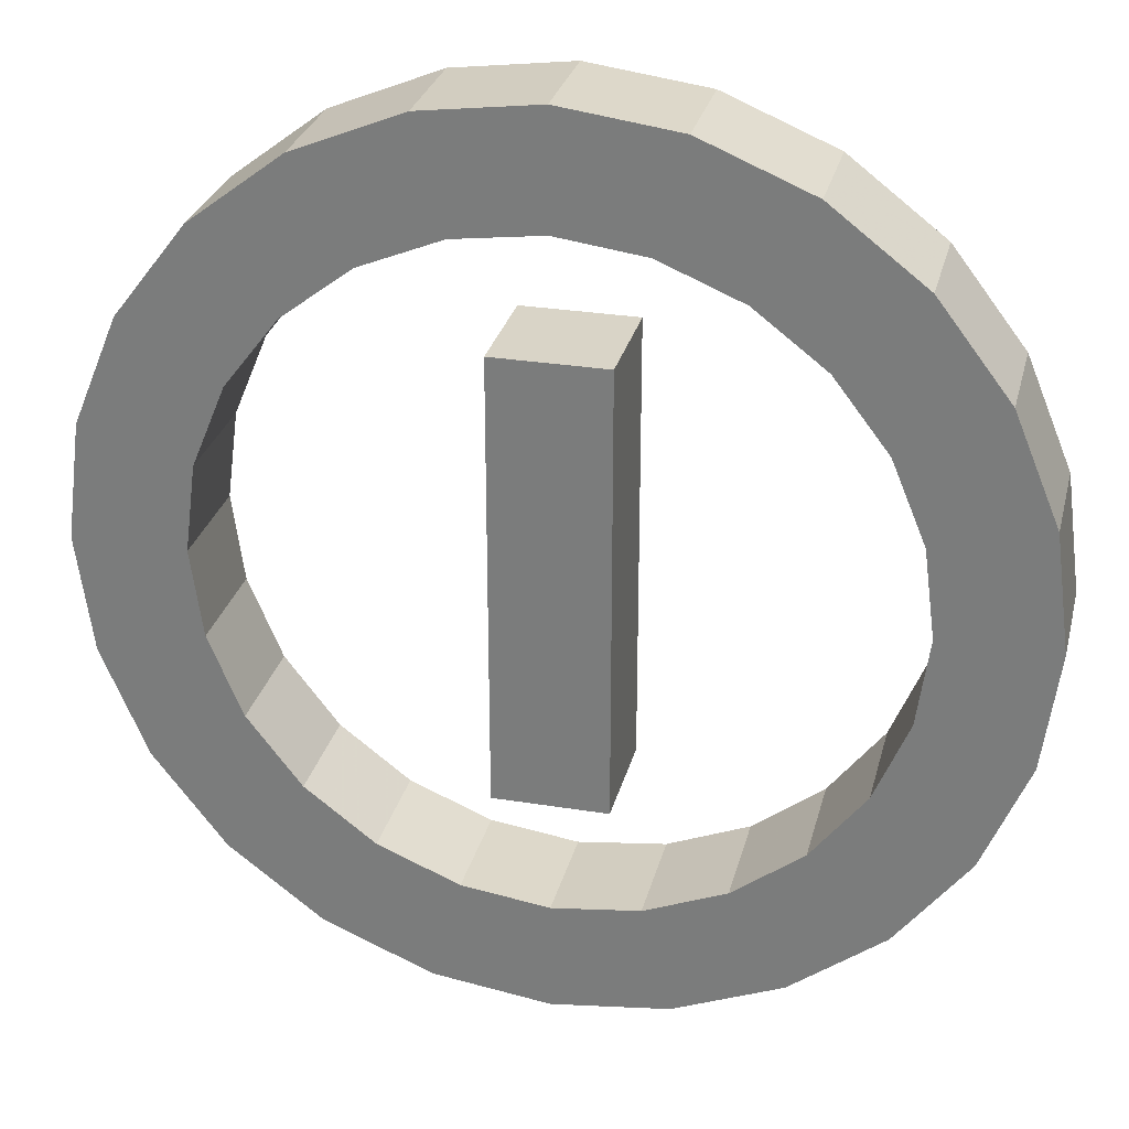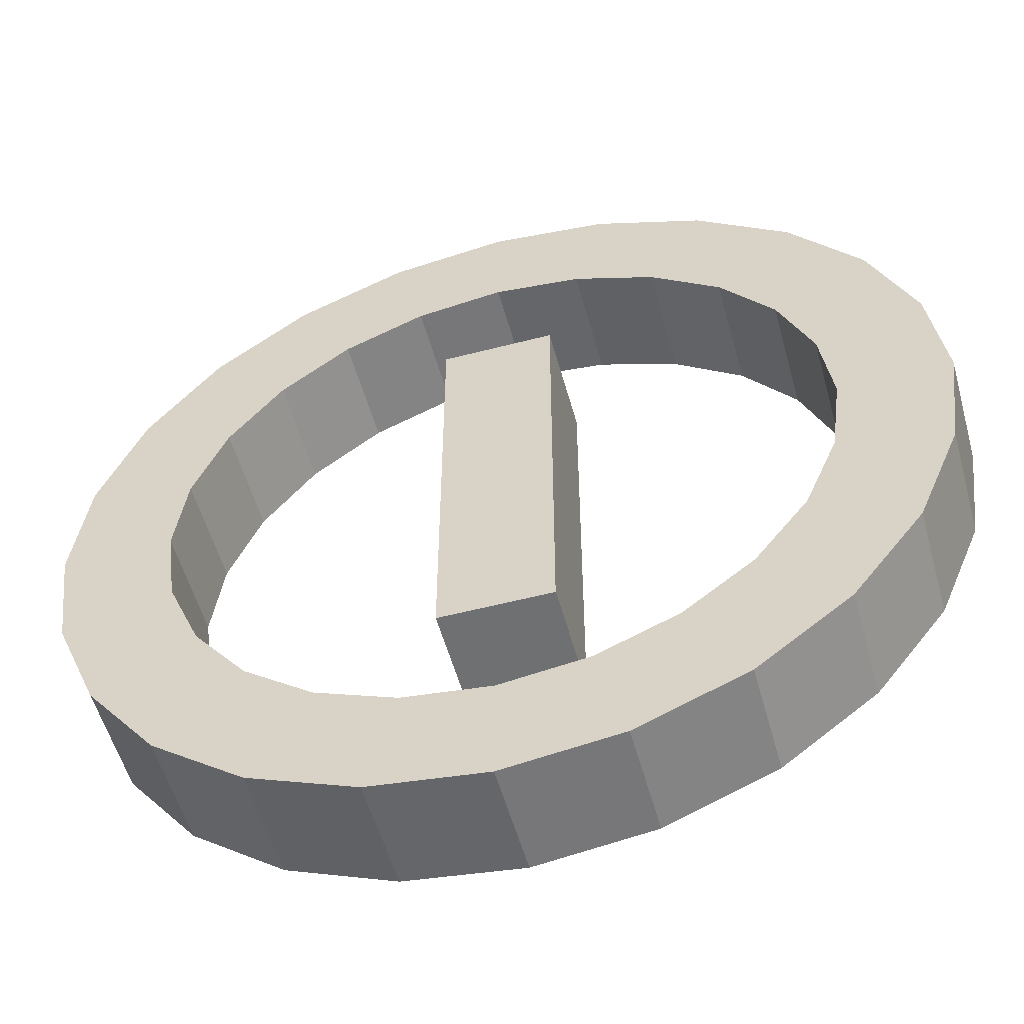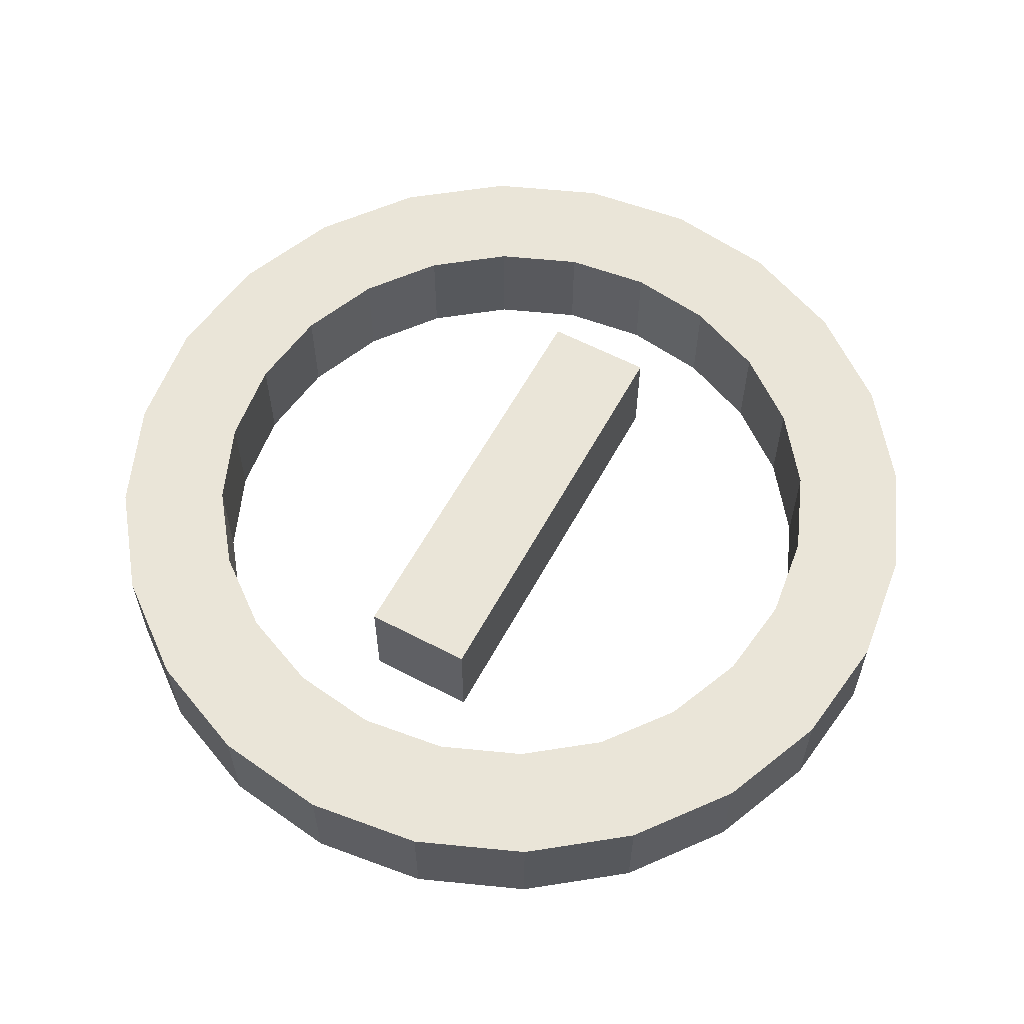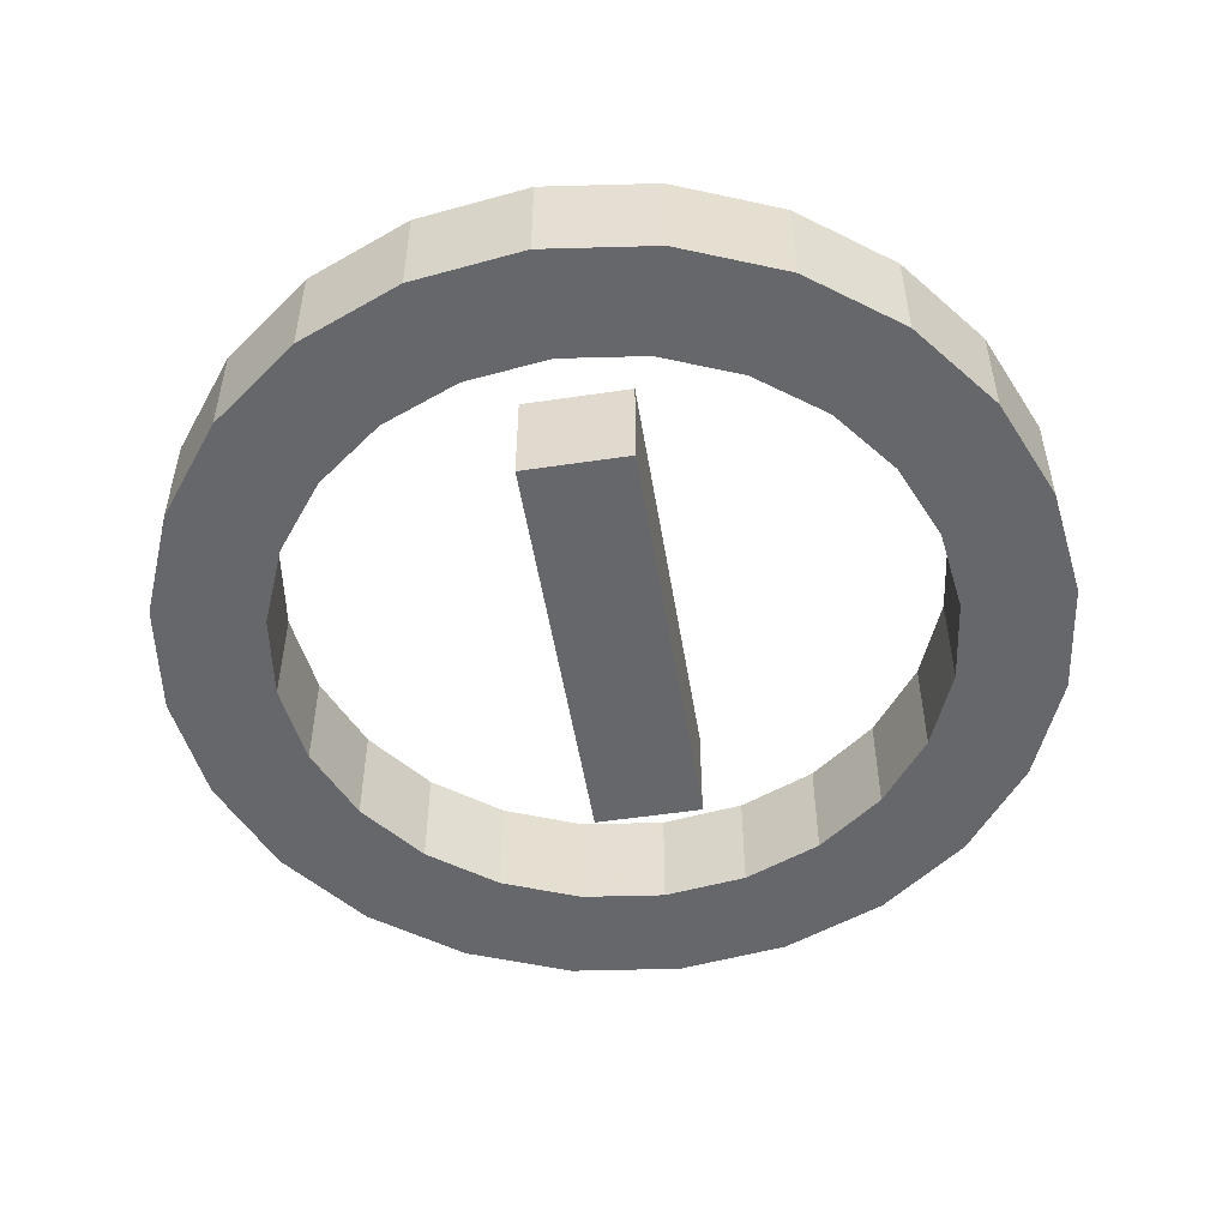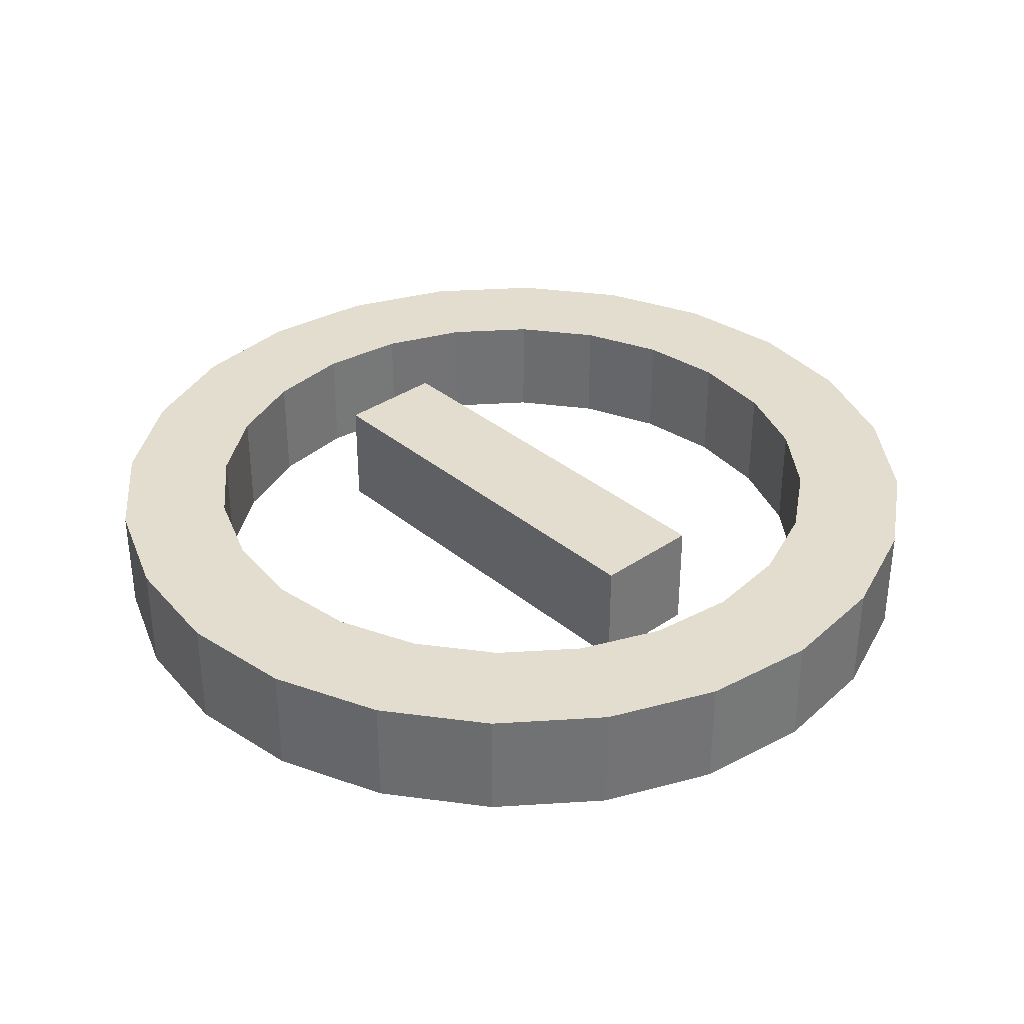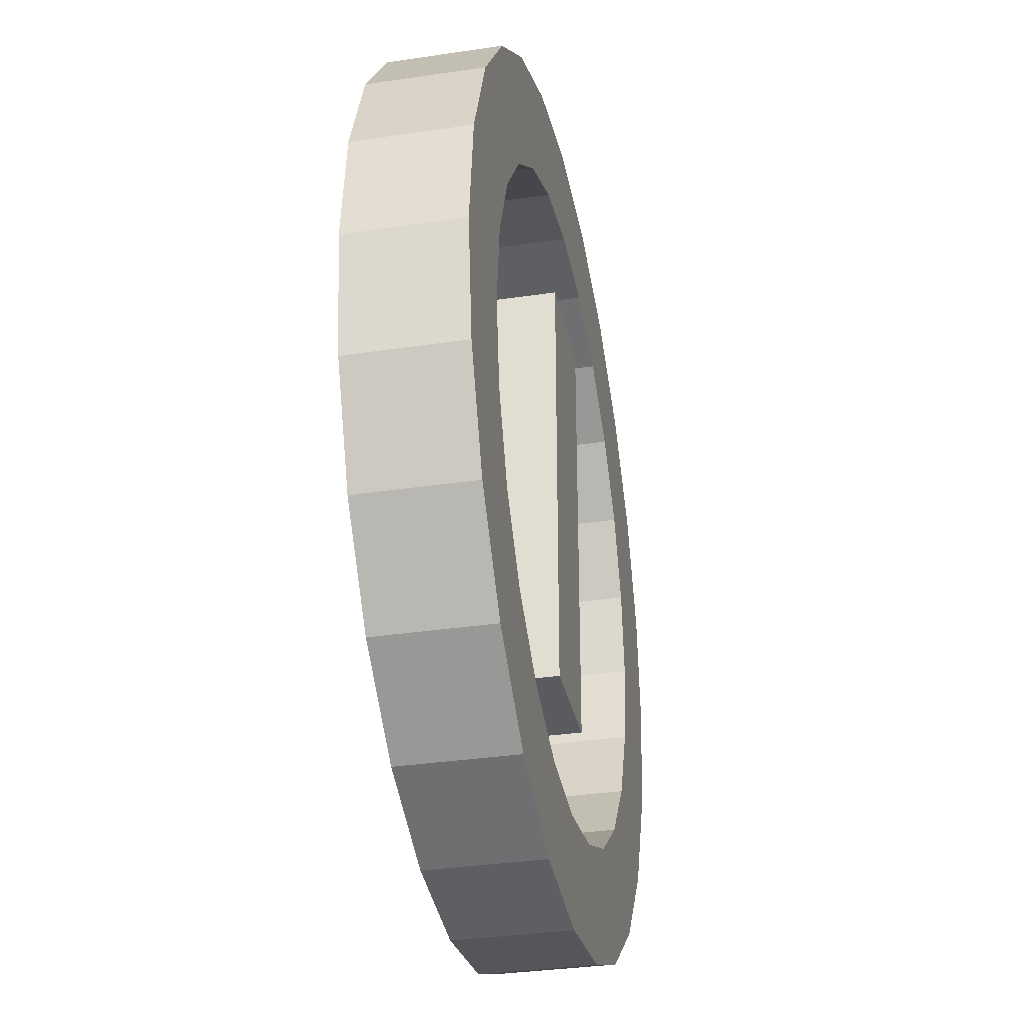
<metadata>
{"format":"obj","ext":"obj","renderer":"f3d","projection":"perspective","resolution":1024,"background":"white","views":[{"elev":28.7,"azim":13.7,"up":"+Y"},{"elev":-54.8,"azim":-164.6,"up":"+Y"},{"elev":59.6,"azim":-151.7,"up":"+Z"},{"elev":-52.0,"azim":9.2,"up":"+Z"},{"elev":34.9,"azim":137.6,"up":"+Z"},{"elev":-33.1,"azim":-78.3,"up":"+Y"}]}
</metadata>
<code>
o obj_0
v 0.25 		0.99 		0
v -0.25 		0.99 		0
v -2 		0 		0
v -1.061 		-1.061 		0
v -1.299 		-0.75 		0
v 0 		2 		0.5
v 0 		1.5 		0
v -0.75 		1.299 		0.5
v -1.061 		1.061 		0.5
v -1 		-1.732 		0.5
v -1.414 		-1.414 		0.5
v -0.3882 		-1.449 		0.5
v -1.932 		-0.5176 		0
v 0 		-1.5 		0.5
v -0.5176 		1.932 		0.5
v -1.732 		-1 		0
v -0.3882 		1.449 		0
v -0.75 		1.299 		0
v -1.299 		0.75 		0.5
v 0.5176 		-1.932 		0
v 0.5176 		-1.932 		0.5
v 0.3882 		1.449 		0.5
v -1.061 		1.061 		0
v 0 		-2 		0.5
v -0.5176 		-1.932 		0.5
v 0.3882 		1.449 		0
v 0 		-1.5 		0
v 0 		2 		0
v -1.732 		-1 		0.5
v 0.3882 		-1.449 		0.5
v 0.5176 		1.932 		0
v 0.5176 		1.932 		0.5
v -1.414 		1.414 		0.5
v -1 		1.732 		0.5
v -1.732 		1 		0.5
v -0.75 		-1.299 		0
v 1.299 		0.75 		0.5
v 1.449 		-0.3882 		0.5
v 1.061 		1.061 		0.5
v 1.299 		-0.75 		0.5
v 1.299 		-0.75 		0
v -0.3882 		-1.449 		0
v 1.449 		-0.3882 		0
v -1.932 		-0.5176 		0.5
v 0.75 		-1.299 		0.5
v -1.299 		0.75 		0
v -0.75 		-1.299 		0.5
v 1.061 		-1.061 		0.5
v 1 		1.732 		0
v 0.75 		1.299 		0.5
v 1 		-1.732 		0
v 1 		1.732 		0.5
v 1 		-1.732 		0.5
v -0.5176 		1.932 		0
v 0 		-2 		0
v 1.414 		1.414 		0
v 1.414 		1.414 		0.5
v 1.732 		1 		0.5
v -1 		1.732 		0
v -1.414 		-1.414 		0
v -1.414 		1.414 		0
v 1.5 		0 		0.5
v -1 		-1.732 		0
v -1.732 		1 		0
v -0.5176 		-1.932 		0
v 1.5 		0 		0
v 1.414 		-1.414 		0.5
v 0.3882 		-1.449 		0
v 1.299 		0.75 		0
v 1.414 		-1.414 		0
v 1.732 		-1 		0.5
v 0.75 		-1.299 		0
v 0.25 		-0.99 		0.5
v 1.449 		0.3882 		0.5
v -0.25 		-0.99 		0.5
v 1.061 		1.061 		0
v 2 		0 		0.5
v 1.932 		-0.5176 		0.5
v 0.75 		1.299 		0
v -1.449 		0.3882 		0.5
v 1.061 		-1.061 		0
v -0.25 		-0.99 		0
v 1.732 		1 		0
v 1.932 		0.5176 		0.5
v 1.449 		0.3882 		0
v 0.25 		-0.99 		0
v -0.25 		0.99 		0.5
v 1.732 		-1 		0
v -1.5 		0 		0.5
v -1.449 		-0.3882 		0.5
v 0.25 		0.99 		0.5
v -1.449 		0.3882 		0
v -1.932 		0.5176 		0.5
v -1.5 		0 		0
v -1.299 		-0.75 		0.5
v 1.932 		0.5176 		0
v -1.449 		-0.3882 		0
v 2 		0 		0
v -2 		0 		0.5
v 0 		1.5 		0.5
v -1.061 		-1.061 		0.5
v 1.932 		-0.5176 		0
v -0.3882 		1.449 		0.5
v -1.932 		0.5176 		0
g group_0_16089887
f 97 5 13
f 33 9 8
f 100 6 15
f 33 19 9
f 8 15 34
f 8 9 18
f 18 9 23
f 5 16 13
f 60 16 5
f 47 11 10
f 25 24 14
f 14 12 25
f 47 10 25
f 6 28 15
f 8 34 33
f 19 33 35
f 54 28 7
f 57 39 37
f 40 38 41
f 41 38 43
f 31 28 32
f 13 16 44
f 44 16 29
f 13 44 3
f 7 17 54
f 17 18 54
f 30 27 14
f 21 45 30
f 21 30 14
f 4 36 60
f 5 4 60
f 14 24 21
f 67 48 45
f 36 47 42
f 42 47 12
f 59 54 18
f 61 59 18
f 49 31 52
f 52 31 32
f 57 52 50
f 67 40 48
f 60 11 29
f 20 51 53
f 53 21 20
f 56 49 57
f 57 49 52
f 23 9 46
f 46 9 19
f 45 21 53
f 78 38 40
f 42 12 27
f 27 12 14
f 65 42 27
f 63 60 36
f 36 42 65
f 36 65 63
f 27 55 65
f 38 62 43
f 43 62 66
f 15 54 34
f 18 23 61
f 23 46 61
f 64 61 46
f 104 64 46
f 28 54 15
f 45 53 67
f 78 77 62
f 37 58 57
f 50 39 57
f 52 32 50
f 22 50 32
f 55 24 65
f 65 24 25
f 40 67 71
f 84 74 62
f 46 19 92
f 57 58 56
f 27 68 20
f 20 55 27
f 51 70 67
f 67 53 51
f 63 65 10
f 10 65 25
f 56 83 69
f 61 64 33
f 33 64 35
f 75 2 82
f 68 72 20
f 40 71 78
f 62 38 78
f 84 37 74
f 84 58 37
f 62 77 84
f 49 56 79
f 76 79 56
f 69 76 56
f 59 61 34
f 34 61 33
f 11 60 10
f 10 60 63
f 66 62 85
f 85 62 74
f 73 86 1
f 70 51 72
f 51 20 72
f 54 59 34
f 29 16 60
f 88 102 71
f 2 75 87
f 19 35 93
f 86 73 82
f 82 73 75
f 81 41 70
f 72 81 70
f 26 7 31
f 7 28 31
f 79 26 31
f 31 49 79
f 71 67 70
f 70 88 71
f 44 90 89
f 93 80 19
f 73 1 91
f 102 88 41
f 88 70 41
f 37 39 69
f 69 39 76
f 80 92 19
f 82 2 86
f 86 2 1
f 2 87 1
f 1 87 91
f 85 74 69
f 69 74 37
f 39 50 76
f 76 50 79
f 68 27 30
f 92 80 94
f 94 80 89
f 96 83 84
f 84 83 58
f 68 30 72
f 72 30 45
f 93 89 80
f 44 95 90
f 22 7 26
f 94 89 97
f 97 89 90
f 98 102 66
f 43 66 102
f 41 43 102
f 98 96 77
f 77 96 84
f 50 22 79
f 79 22 26
f 72 45 81
f 81 45 48
f 22 100 7
f 89 93 99
f 11 101 95
f 89 99 44
f 46 92 104
f 98 77 102
f 102 77 78
f 97 90 5
f 5 90 95
f 83 56 58
f 17 7 103
f 21 24 20
f 20 24 55
f 85 69 96
f 69 83 96
f 66 85 96
f 96 98 66
f 78 71 102
f 94 97 13
f 13 3 94
f 3 104 94
f 92 94 104
f 93 104 3
f 103 7 100
f 48 40 81
f 81 40 41
f 95 44 29
f 103 8 17
f 17 8 18
f 73 91 87
f 87 75 73
f 64 104 93
f 93 35 64
f 32 28 6
f 32 100 22
f 5 95 4
f 4 95 101
f 15 103 100
f 95 29 11
f 47 101 11
f 25 12 47
f 99 3 44
f 100 32 6
f 15 8 103
f 99 93 3
f 47 36 4
f 4 101 47

</code>
